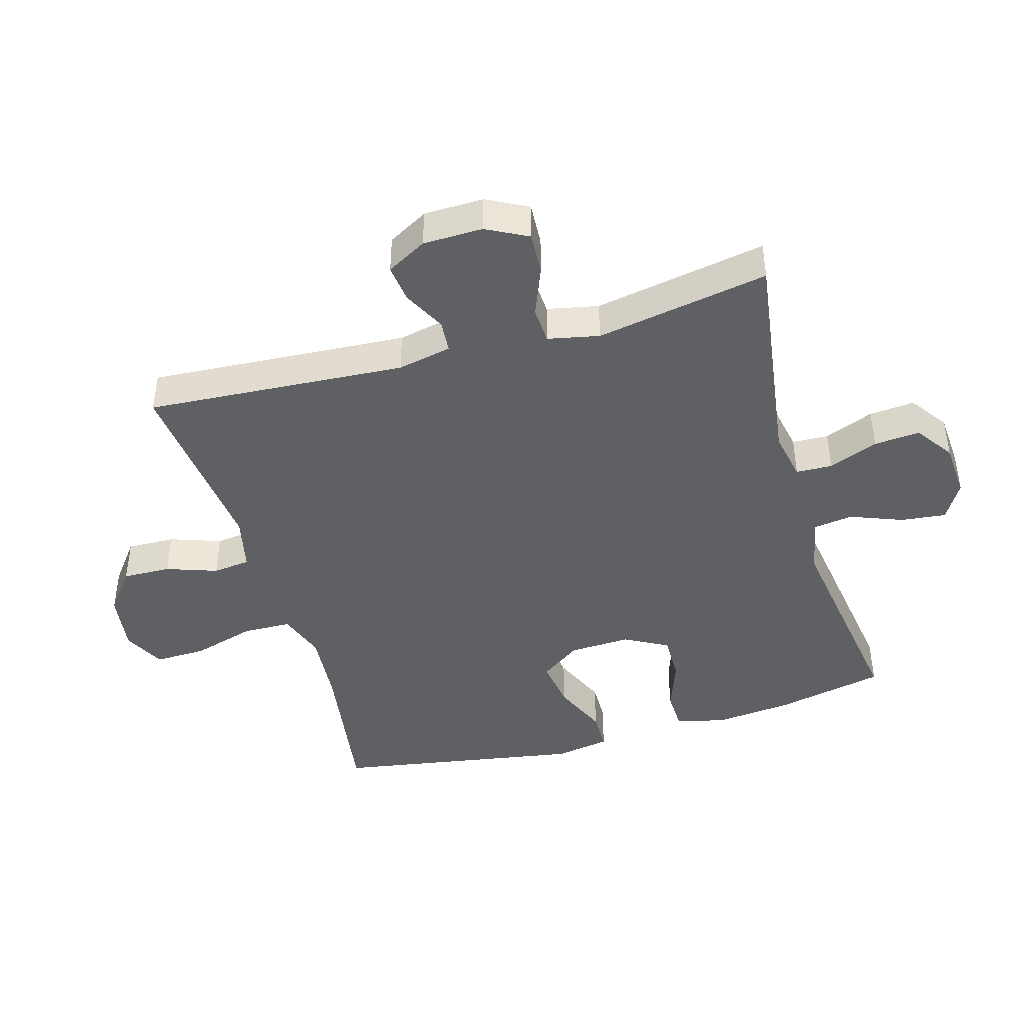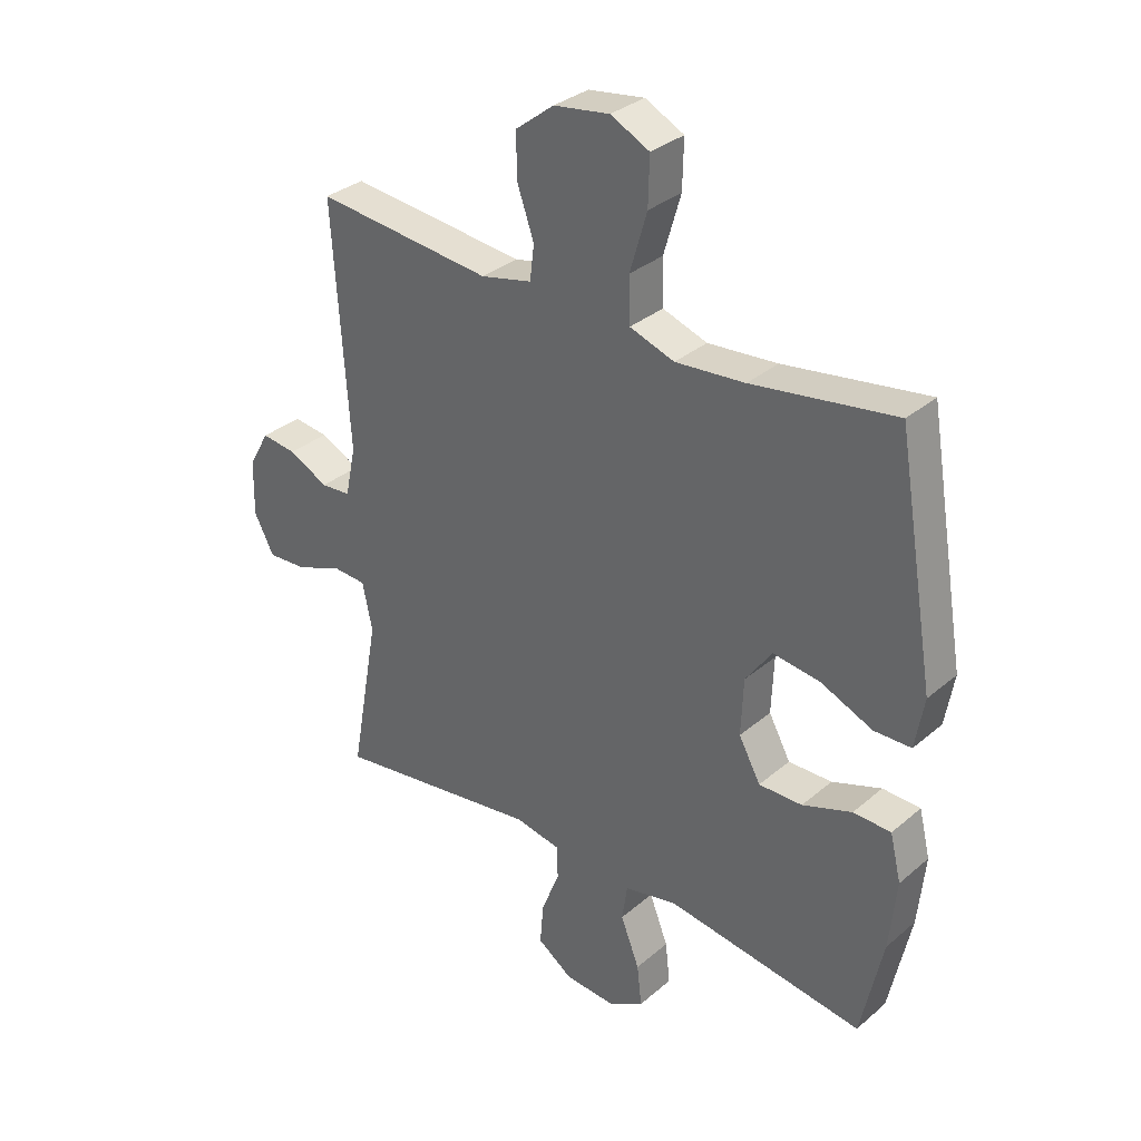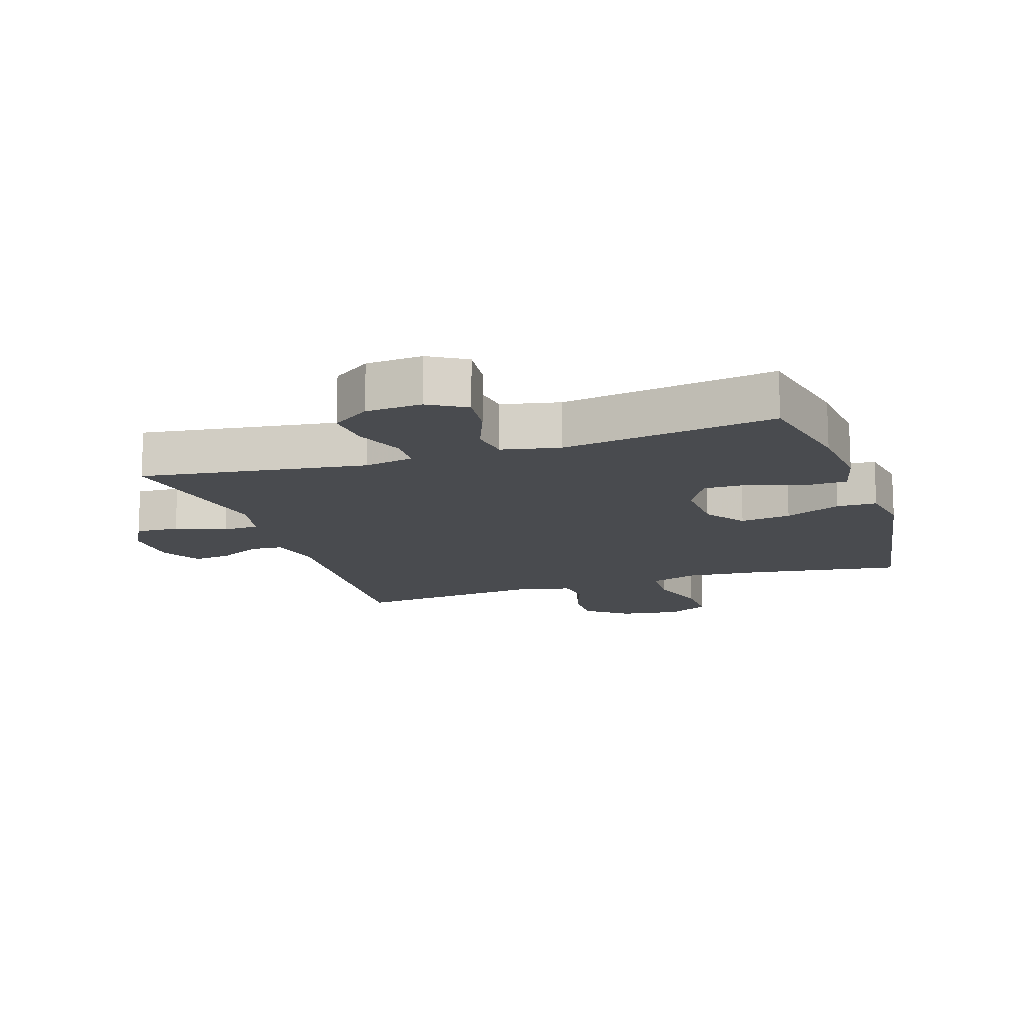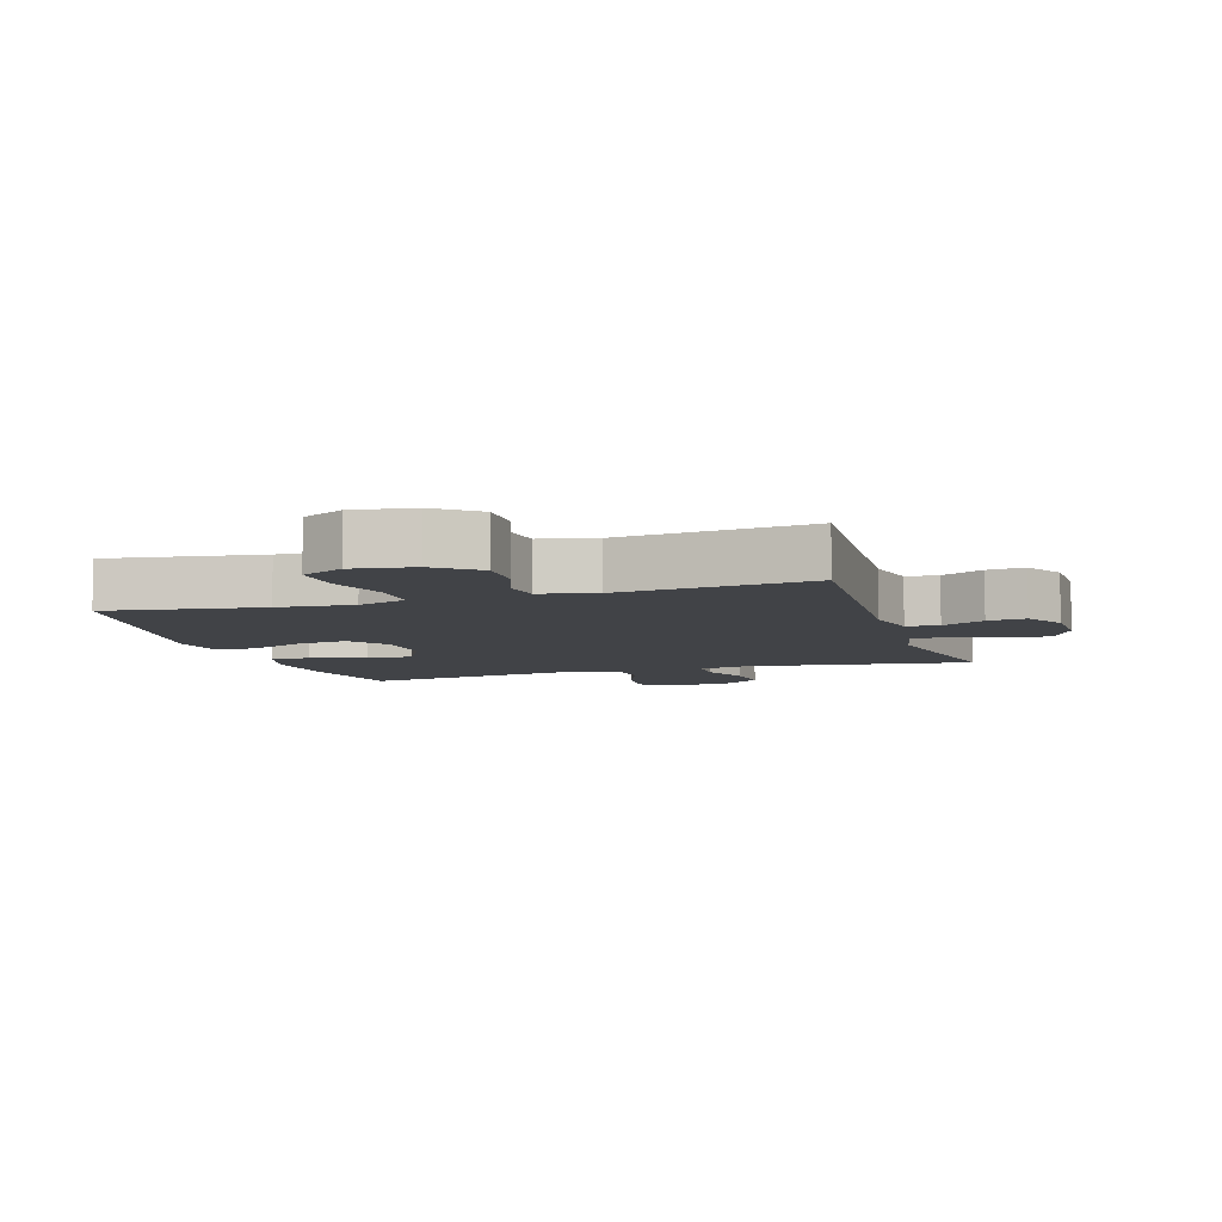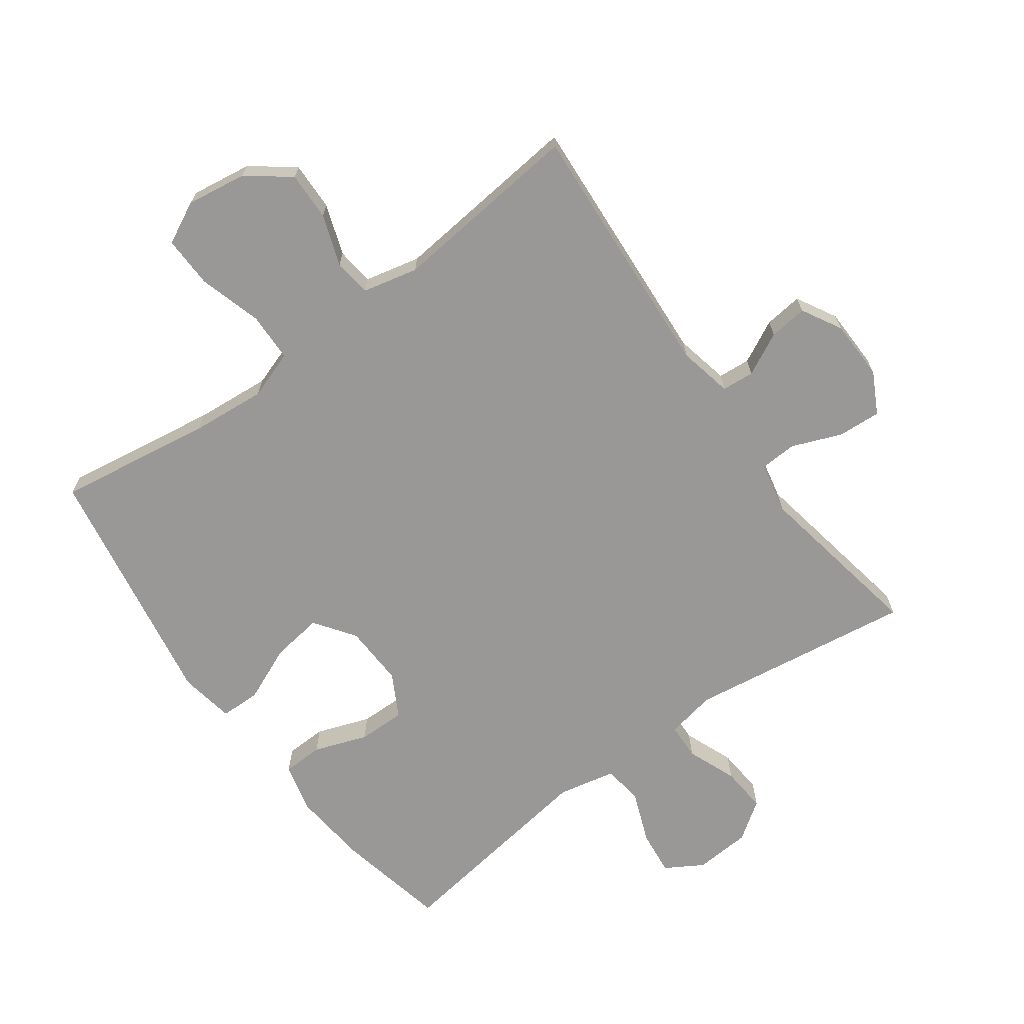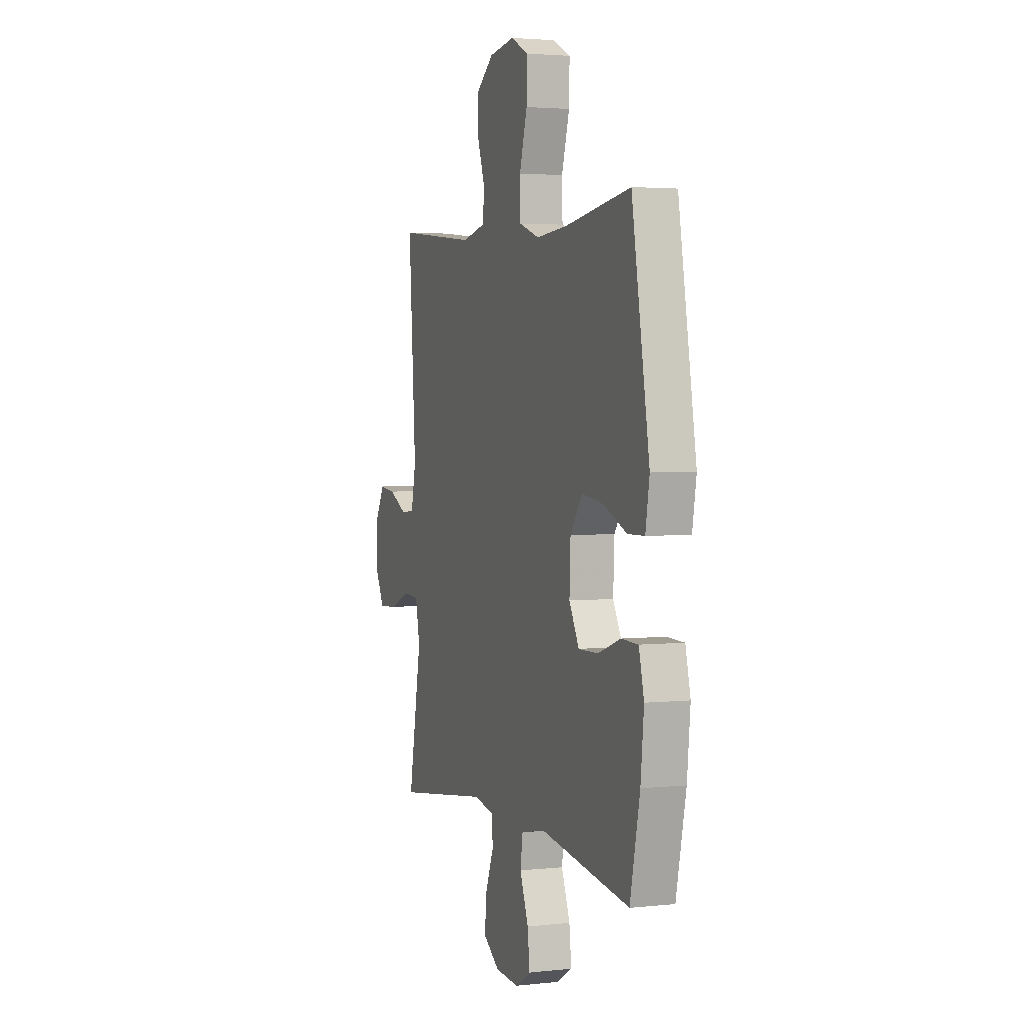
<metadata>
{"format":"obj","ext":"obj","renderer":"f3d","projection":"perspective","resolution":1024,"background":"white","views":[{"elev":-43.3,"azim":106.1,"up":"+Y"},{"elev":32.6,"azim":-139.4,"up":"+Z"},{"elev":-14.2,"azim":-161.8,"up":"+Y"},{"elev":-7.1,"azim":17.5,"up":"+Y"},{"elev":-68.6,"azim":36.0,"up":"+Y"},{"elev":3.0,"azim":-110.2,"up":"+Z"}]}
</metadata>
<code>
v -0.5 0.07 -0.5
v -0.537 0.07 -0.326
v -0.549 0.07 -0.206
v -0.53 0.07 -0.128
v -0.466 0.07 -0.126
v -0.382 0.07 -0.156
v -0.308 0.07 -0.157
v -0.271 0.07 -0.089
v -0.275 0.07 0.008
v -0.32 0.07 0.071
v -0.4 0.07 0.06
v -0.488 0.07 0.022
v -0.551 0.07 0.023
v -0.566 0.07 0.11
v -0.5 0.07 0.5
v -0.257 0.07 0.463
v -0.139 0.07 0.453
v -0.063 0.07 0.479
v -0.061 0.07 0.556
v -0.09 0.07 0.655
v -0.092 0.07 0.736
v -0.026 0.07 0.769
v 0.069 0.07 0.755
v 0.135 0.07 0.704
v 0.133 0.07 0.628
v 0.105 0.07 0.548
v 0.112 0.07 0.489
v 0.199 0.07 0.469
v 0.5 0.07 0.5
v 0.473 0.07 0.091
v 0.491 0.07 0.006
v 0.542 0.07 0.002
v 0.609 0.07 0.036
v 0.669 0.07 0.043
v 0.704 0.07 -0.02
v 0.706 0.07 -0.114
v 0.672 0.07 -0.179
v 0.604 0.07 -0.175
v 0.526 0.07 -0.144
v 0.468 0.07 -0.147
v 0.451 0.07 -0.228
v 0.5 0.07 -0.5
v 0.146 0.07 -0.45
v 0.068 0.07 -0.465
v 0.066 0.07 -0.522
v 0.097 0.07 -0.6
v 0.103 0.07 -0.672
v 0.043 0.07 -0.714
v -0.045 0.07 -0.72
v -0.104 0.07 -0.685
v -0.096 0.07 -0.614
v -0.064 0.07 -0.532
v -0.073 0.07 -0.47
v -0.164 0.07 -0.451
v -0.5 0 -0.5
v -0.537 0 -0.326
v -0.549 0 -0.206
v -0.53 0 -0.128
v -0.466 0 -0.126
v -0.382 0 -0.156
v -0.308 0 -0.157
v -0.271 0 -0.089
v -0.275 0 0.008
v -0.32 0 0.071
v -0.4 0 0.06
v -0.488 0 0.022
v -0.551 0 0.023
v -0.566 0 0.11
v -0.5 0 0.5
v -0.257 0 0.463
v -0.139 0 0.453
v -0.063 0 0.479
v -0.061 0 0.556
v -0.09 0 0.655
v -0.092 0 0.736
v -0.026 0 0.769
v 0.069 0 0.755
v 0.135 0 0.704
v 0.133 0 0.628
v 0.105 0 0.548
v 0.112 0 0.489
v 0.199 0 0.469
v 0.5 0 0.5
v 0.473 0 0.091
v 0.491 0 0.006
v 0.542 0 0.002
v 0.609 0 0.036
v 0.669 0 0.043
v 0.704 0 -0.02
v 0.706 0 -0.114
v 0.672 0 -0.179
v 0.604 0 -0.175
v 0.526 0 -0.144
v 0.468 0 -0.147
v 0.451 0 -0.228
v 0.5 0 -0.5
v 0.146 0 -0.45
v 0.068 0 -0.465
v 0.066 0 -0.522
v 0.097 0 -0.6
v 0.103 0 -0.672
v 0.043 0 -0.714
v -0.045 0 -0.72
v -0.104 0 -0.685
v -0.096 0 -0.614
v -0.064 0 -0.532
v -0.073 0 -0.47
v -0.164 0 -0.451
f 50 51 52
f 49 50 52
f 48 49 52
f 47 48 52
f 46 47 52
f 45 46 52
f 44 45 52 53
f 43 44 53 54
f 41 42 43
f 40 41 43 54
f 37 38 39
f 36 37 39
f 35 36 39
f 34 35 39
f 33 34 39
f 32 33 39
f 31 32 39 40
f 54 1 2
f 40 54 2
f 31 40 2
f 30 31 2
f 24 25 26
f 23 24 26
f 22 23 26
f 21 22 26
f 20 21 26
f 19 20 26
f 18 19 26 27
f 17 18 27 28
f 14 15 16
f 13 14 16
f 12 13 16
f 11 12 16
f 10 11 16 17
f 9 10 17 28
f 4 5 6
f 3 4 6
f 2 3 6
f 2 6 7
f 30 2 7
f 28 29 30
f 9 28 30
f 8 9 30
f 7 8 30
f 106 105 104
f 106 104 103
f 106 103 102
f 106 102 101
f 106 101 100
f 106 100 99
f 107 106 99 98
f 108 107 98 97
f 97 96 95
f 108 97 95 94
f 93 92 91
f 93 91 90
f 93 90 89
f 93 89 88
f 93 88 87
f 93 87 86
f 94 93 86 85
f 56 55 108
f 56 108 94
f 56 94 85
f 56 85 84
f 80 79 78
f 80 78 77
f 80 77 76
f 80 76 75
f 80 75 74
f 80 74 73
f 81 80 73 72
f 82 81 72 71
f 70 69 68
f 70 68 67
f 70 67 66
f 70 66 65
f 71 70 65 64
f 82 71 64 63
f 60 59 58
f 60 58 57
f 60 57 56
f 61 60 56
f 61 56 84
f 84 83 82
f 84 82 63
f 84 63 62
f 84 62 61
f 1 55 56 2
f 2 56 57 3
f 3 57 58 4
f 4 58 59 5
f 5 59 60 6
f 6 60 61 7
f 7 61 62 8
f 8 62 63 9
f 9 63 64 10
f 10 64 65 11
f 11 65 66 12
f 12 66 67 13
f 13 67 68 14
f 14 68 69 15
f 15 69 70 16
f 16 70 71 17
f 17 71 72 18
f 18 72 73 19
f 19 73 74 20
f 20 74 75 21
f 21 75 76 22
f 22 76 77 23
f 23 77 78 24
f 24 78 79 25
f 25 79 80 26
f 26 80 81 27
f 27 81 82 28
f 28 82 83 29
f 29 83 84 30
f 30 84 85 31
f 31 85 86 32
f 32 86 87 33
f 33 87 88 34
f 34 88 89 35
f 35 89 90 36
f 36 90 91 37
f 37 91 92 38
f 38 92 93 39
f 39 93 94 40
f 40 94 95 41
f 41 95 96 42
f 42 96 97 43
f 43 97 98 44
f 44 98 99 45
f 45 99 100 46
f 46 100 101 47
f 47 101 102 48
f 48 102 103 49
f 49 103 104 50
f 50 104 105 51
f 51 105 106 52
f 52 106 107 53
f 53 107 108 54
f 54 108 55 1

</code>
